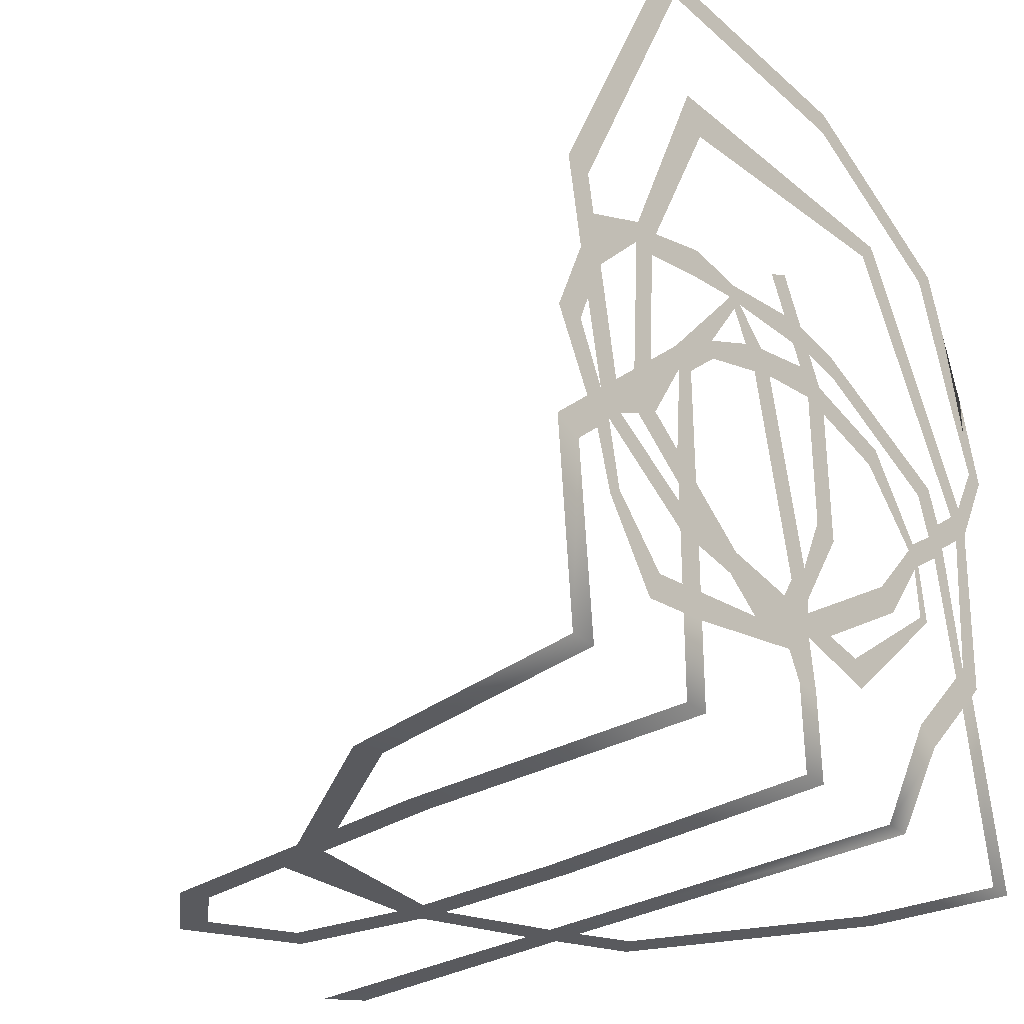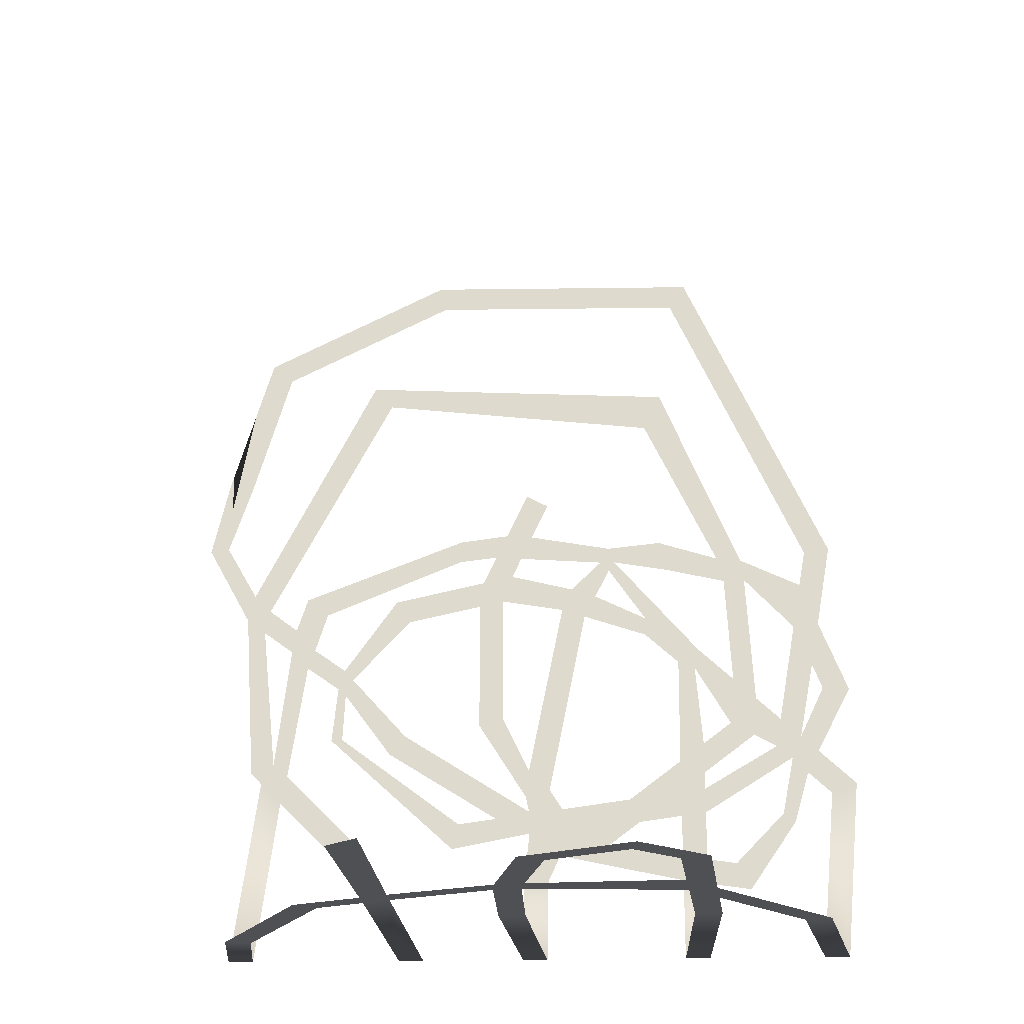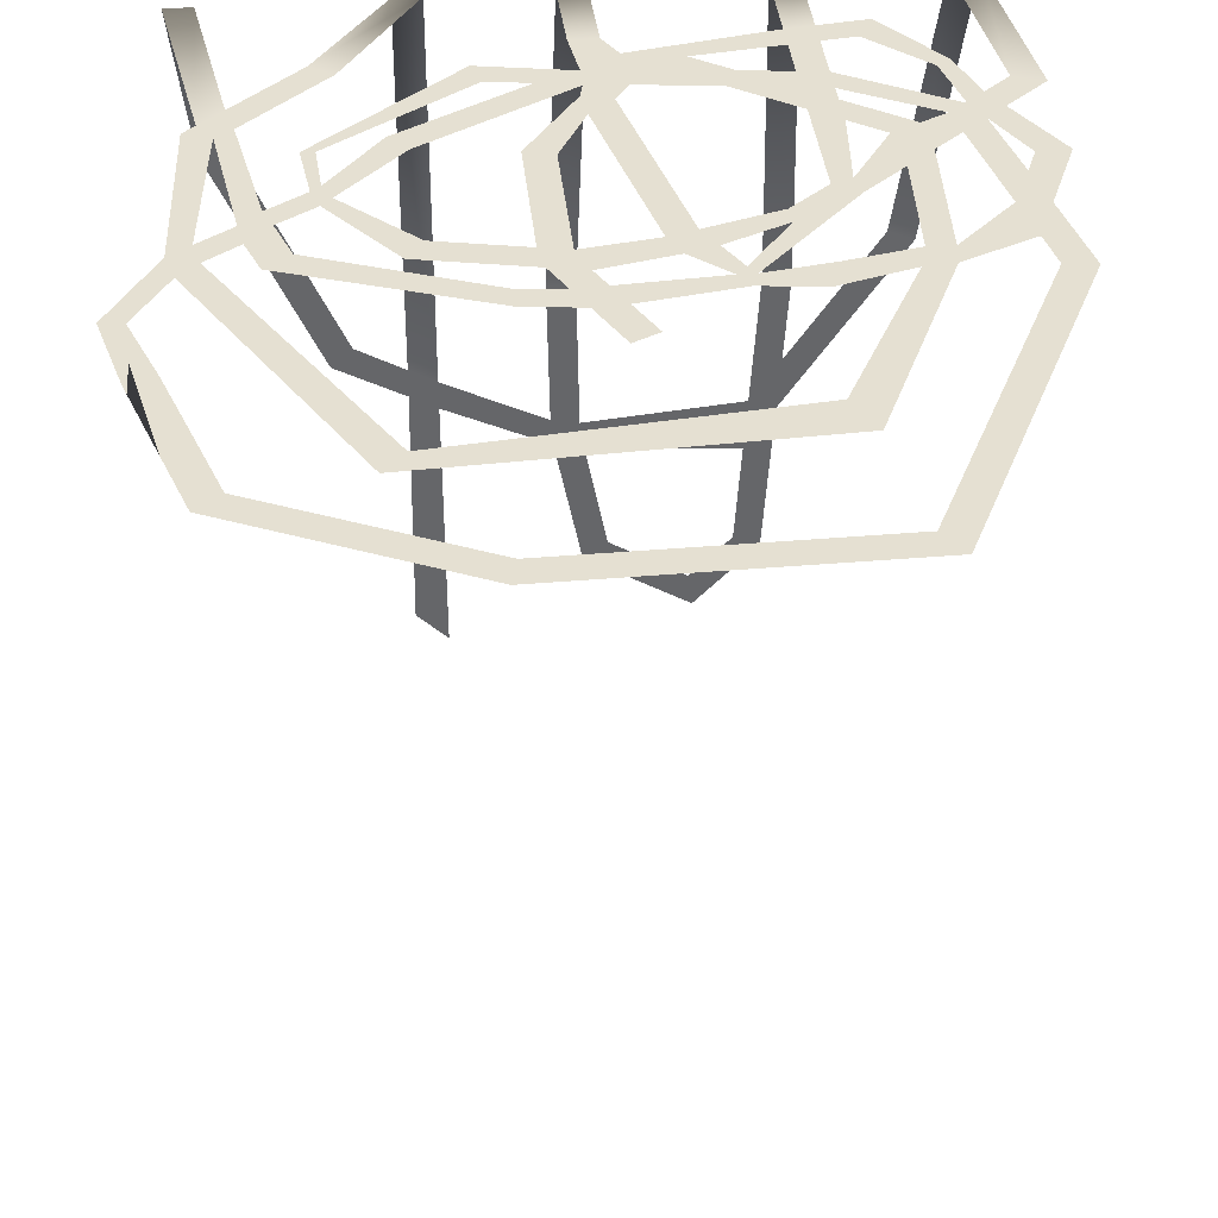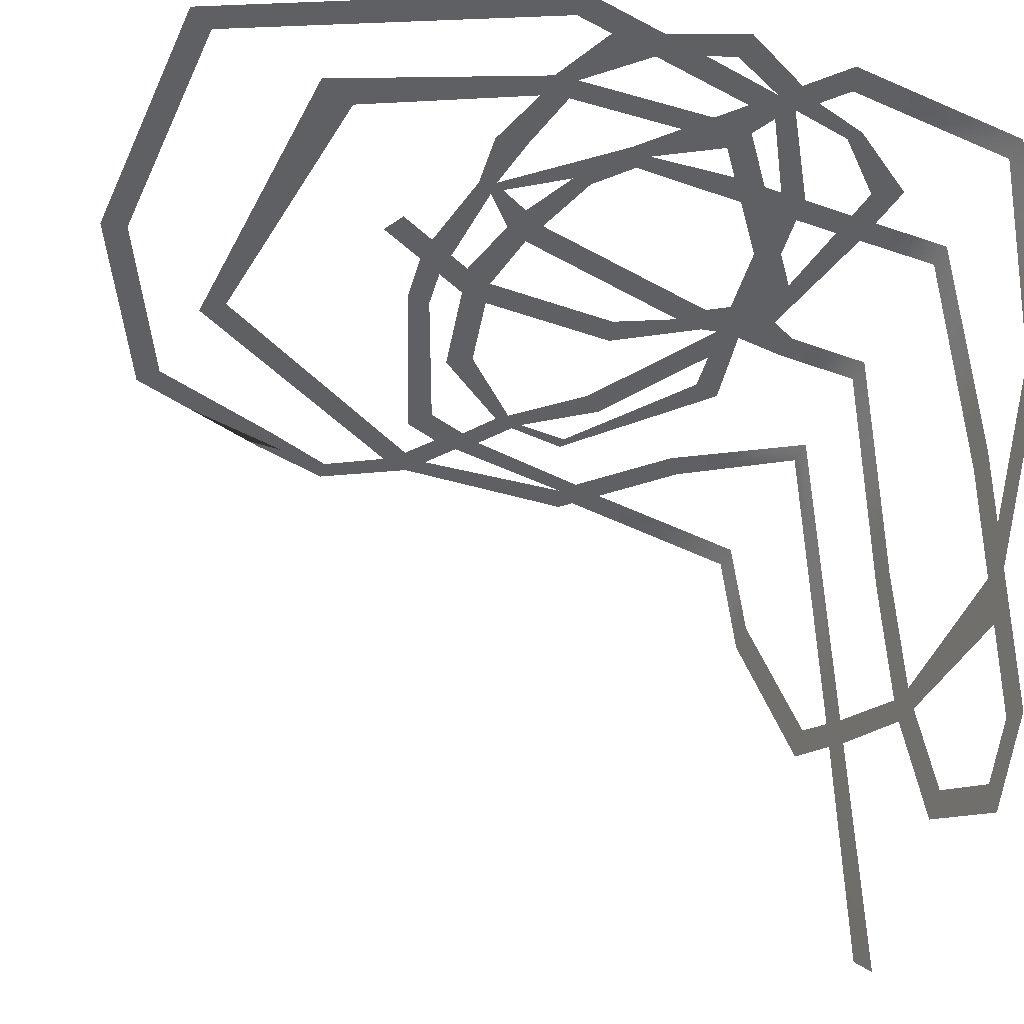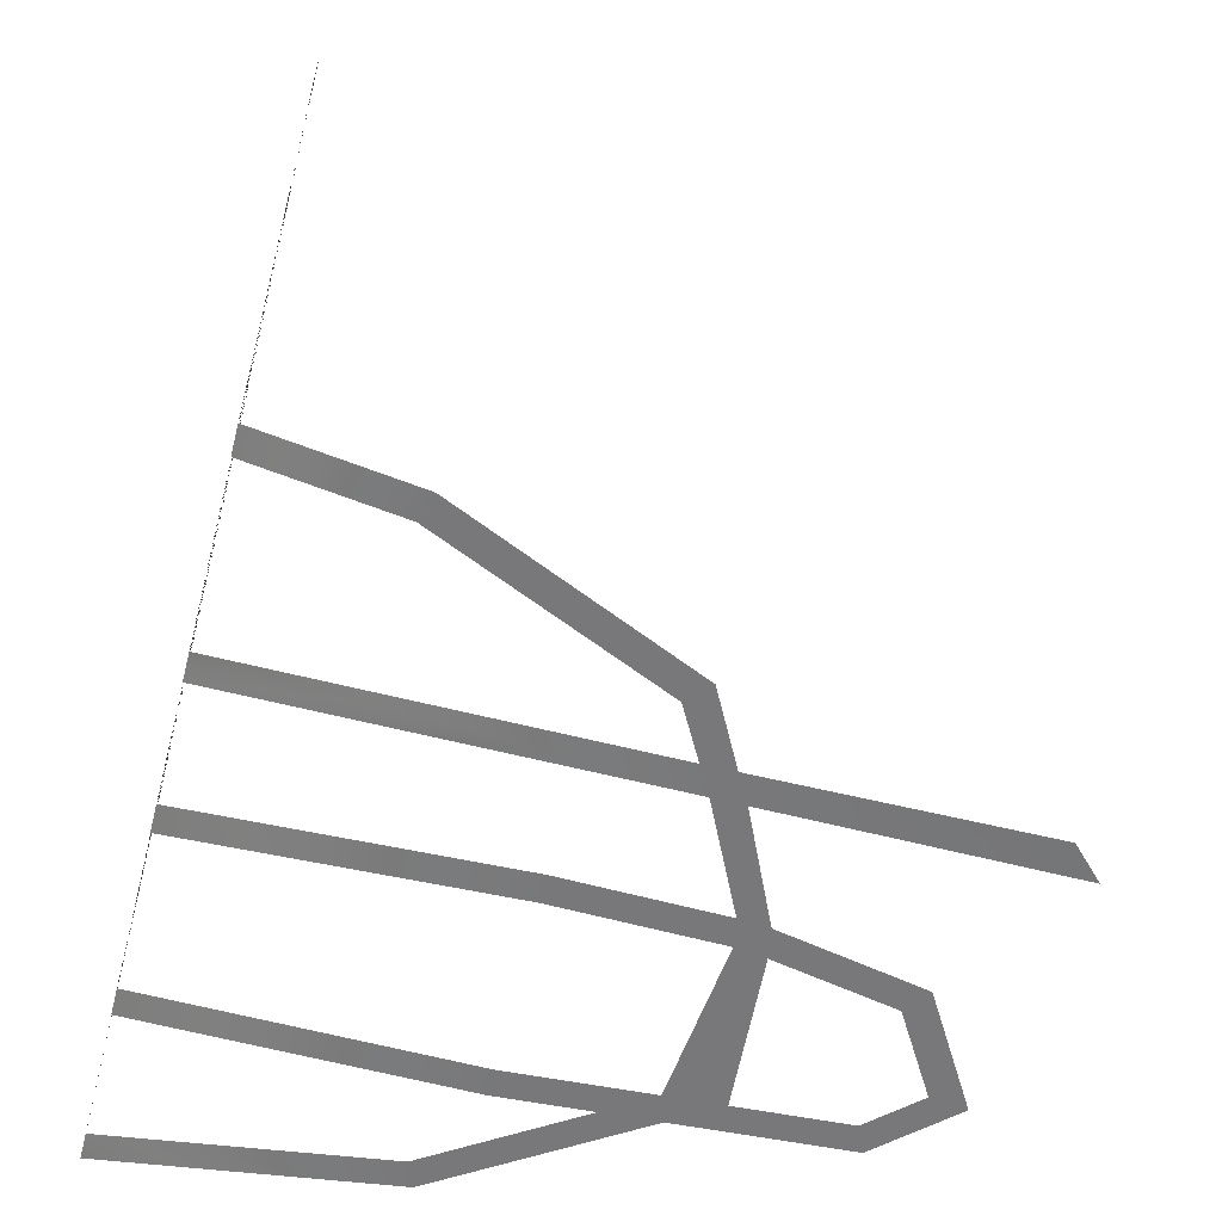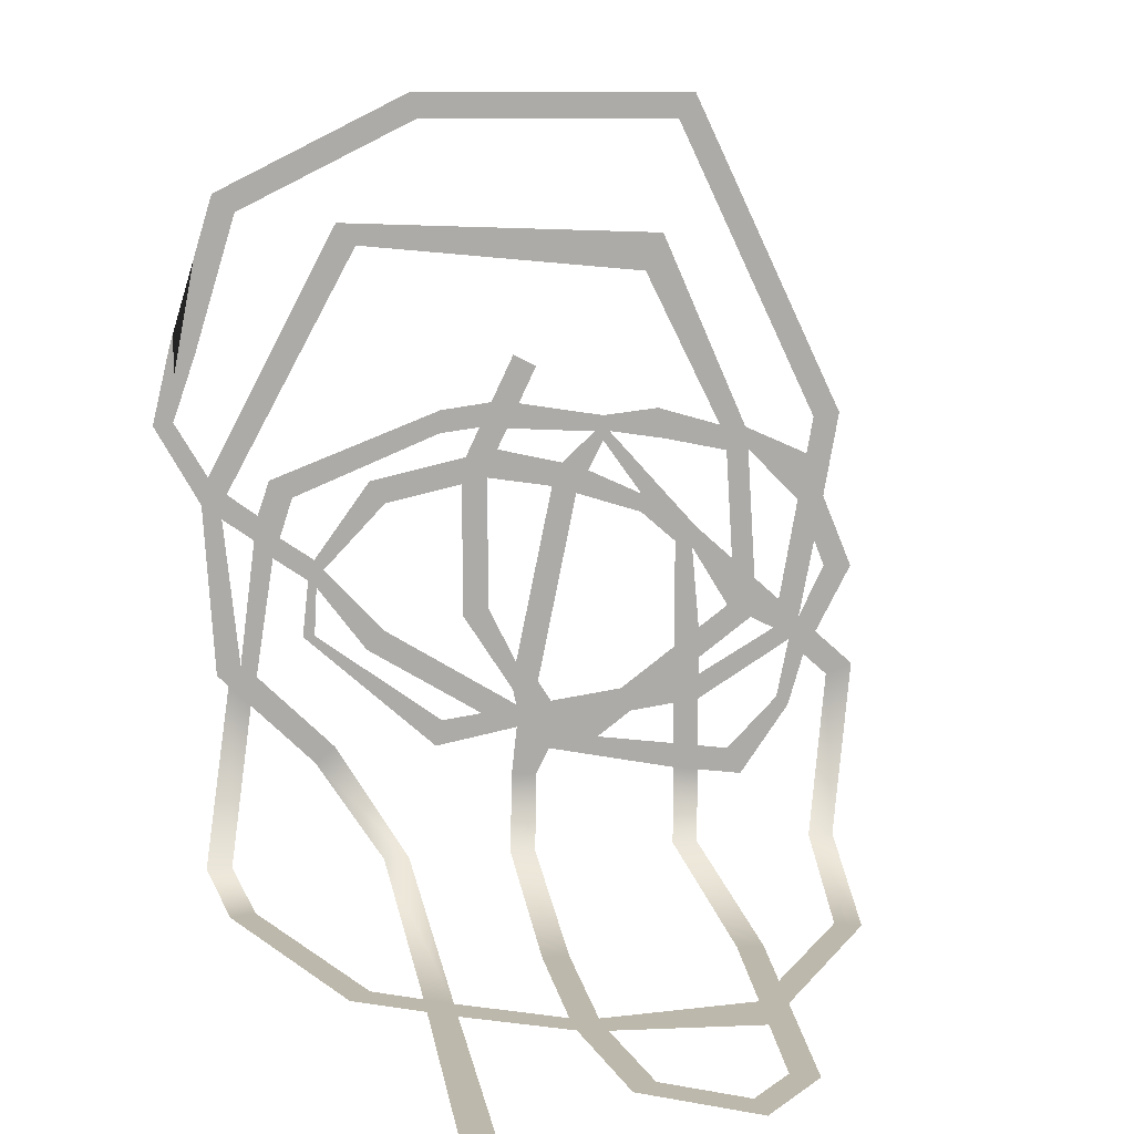
<metadata>
{"format":"obj","ext":"obj","renderer":"f3d","projection":"perspective","resolution":1024,"background":"white","views":[{"elev":-30.8,"azim":128.6,"up":"+Z"},{"elev":-19.8,"azim":2.8,"up":"+Z"},{"elev":37.6,"azim":-5.7,"up":"+Y"},{"elev":-42.8,"azim":67.4,"up":"+Y"},{"elev":-57.4,"azim":-104.4,"up":"+Z"},{"elev":13.9,"azim":-9.5,"up":"+Z"}]}
</metadata>
<code>
v  -0.2798 -0.7574 -0.7512
v  -0.2259 -0.7869 -0.7517
v  -0.224 -1.317 -0.7598
v  -0.2853 -1.257 -0.7598
v  0.1782 0.031 -0.4904
v  0.0741 0.031 -0.5107
v  0.11 0.031 -0.4558
v  -0.6367 0.031 0.0405
v  -0.6217 0.031 0.0974
v  -0.5857 0.031 0.0608
v  -0.5968 0.031 0.0099
v  0.1418 0.031 -0.4515
v  0.2283 0.031 -0.3863
v  0.3418 0.031 -0.367
v  0.2491 0.031 -0.437
v  0.0047 0.031 -0.4112
v  0.0057 0.031 -0.4604
v  -0.0685 0.031 -0.4266
v  -0.4085 0.031 -0.1402
v  -0.4253 0.031 -0.1251
v  -0.4116 0.031 -0.0821
v  -0.3928 0.031 -0.1038
v  0.4558 0.031 -0.2146
v  0.4642 0.031 -0.1131
v  0.5136 0.031 -0.1583
v  0.5067 0.031 -0.2426
v  0.6105 0.031 -0.2477
v  0.5902 0.031 -0.2954
v  0.5561 0.031 -0.2688
v  0.5668 0.031 -0.2068
v  -0.2792 -0.7004 -0.7503
v  -0.2262 -0.7295 -0.7507
v  -0.5491 0.031 -0.3866
v  -0.5936 0.031 -0.342
v  -0.5674 0.031 -0.3003
v  -0.5356 0.031 -0.3251
v  -0.5243 0.031 0.0149
v  -0.4807 0.031 -0.0337
v  -0.4959 0.031 -0.0752
v  -0.5329 0.031 -0.0367
v  0.298 0.031 0.0578
v  0.3867 0.031 -0.0424
v  0.3784 0.031 -0.0856
v  0.3421 0.031 -0.0716
v  0.2686 0.031 -0.0062
v  0.2698 0.031 0.0322
v  0.3947 0.031 -0.3271
v  0.3416 0.031 -0.3008
v  0.3944 0.031 -0.2609
v  0.395 0.031 -0.4172
v  0.342 0.031 -0.4243
v  0.3948 0.031 -0.3637
v  0.3857 -0.826 -0.7523
v  0.3271 -0.9121 -0.7537
v  0.3338 -0.8081 -0.752
v  0.3925 -0.722 -0.7505
v  0.0346 -0.8911 -0.7534
v  -0.0216 -0.8806 -0.7533
v  -0.0262 -0.8259 -0.7523
v  0.027 -0.8358 -0.7525
v  0.1035 0.031 0.1037
v  0.1572 0.031 0.086
v  0.1322 0.031 0.0385
v  0.0816 0.031 0.0551
v  0.1883 0.031 0.2003
v  0.2013 0.031 0.1671
v  0.1884 0.031 0.1481
v  0.1698 0.031 0.1672
v  0.4888 0.031 0.1667
v  0.4954 0.031 0.1198
v  0.4493 0.031 0.1185
v  0.4345 0.031 0.1726
v  0.6584 0.031 0.0136
v  0.6412 0.031 -0.0817
v  0.6036 0.031 0.0076
v  0.6206 0.031 0.106
v  0.648 0.031 -0.281
v  0.6228 0.031 -0.3298
v  0.3423 0.031 -0.5139
v  0.3953 0.031 -0.5215
v  0.3955 0.031 -0.5751
v  0.3425 0.031 -0.5675
v  0.0788 0.031 -0.4066
v  -0.0024 0.031 -0.3775
v  0.0047 0.031 -0.3191
v  0.0509 0.031 -0.3626
v  -0.0976 0.031 0.1218
v  -0.0321 0.031 0.1361
v  -0.0528 0.031 0.0773
v  -0.1058 0.031 0.0657
v  -0.0439 0.031 0.2347
v  0.0129 0.031 0.2307
v  -0.0116 0.031 0.1793
v  -0.0683 0.031 0.1833
v  -0.226 0.031 -0.7377
v  -0.279 0.031 -0.7377
v  -0.4191 0.031 -0.5173
v  -0.3772 0.031 -0.4843
v  -0.6167 0.031 -0.3187
v  -0.3537 0.031 0.606
v  -0.3148 0.031 0.5602
v  0.3114 0.031 0.5737
v  0.2754 0.031 0.4964
v  -0.2727 0.031 -0.2368
v  -0.3071 0.031 -0.2778
v  -0.7283 0.031 0.2067
v  -0.6875 0.031 0.212
v  -0.6896 0.031 0.3672
v  -0.676 0.031 0.4114
v  -0.5971 0.031 0.6679
v  -0.5532 0.031 0.6305
v  -0.6253 0.031 0.3958
v  -0.6389 0.031 0.3516
v  -0.2022 0.031 0.8616
v  -0.1902 0.031 0.8085
v  0.3752 0.031 0.8552
v  0.3414 0.031 0.8026
v  0.689 0.031 0.1911
v  0.6339 0.031 0.1836
v  -0.1659 0.031 -0.4933
v  -0.152 0.031 -0.4379
v  -0.4384 0.031 -0.2443
v  -0.4142 0.031 -0.2429
v  -0.2958 0.031 0.0784
v  -0.2647 0.031 0.0309
v  0.6734 0.031 -0.376
v  0.7283 0.031 -0.3544
v  0.6963 0.031 -0.7377
v  0.6433 0.031 -0.7377
v  0.6196 -0.4829 -0.7464
v  0.569 -0.4631 -0.7461
v  -0.374 -0.6484 -0.7493
v  -0.415 -0.6863 -0.75
v  -0.615 -0.2436 -0.7424
v  -0.5635 -0.2289 -0.7422
v  -0.6509 0.031 -0.7377
v  -0.5979 0.031 -0.7377
v  -0.4996 0.031 0.0869
v  -0.4535 0.031 0.0497
v  -0.1484 0.031 0.2212
v  -0.1505 0.031 0.1734
v  0.3431 0.031 -0.7377
v  0.3961 0.031 -0.7377
v  0.4036 -0.5514 -0.7476
v  0.3506 -0.55 -0.7476
v  0.3654 -1.139 -0.7576
v  0.3138 -1.116 -0.7572
v  0.2391 -1.269 -0.7598
v  0.2304 -1.202 -0.7586
v  0.0313 -1.144 -0.7577
v  0.0786 -1.111 -0.7571
v  -0.0315 -0.5397 -0.7475
v  0.0215 -0.5403 -0.7475
v  -0.009 0.031 -0.7377
v  0.044 0.031 -0.7377
v  -0.0058 0.031 -0.5645
v  0.0472 0.031 -0.5655
v  0.3036 0.031 0.2124
v  0.3194 0.031 0.1473
v  0.7211 0.031 -0.1393
v  0.6628 0.031 -0.1367
v  0.5909 0.031 -0.4406
v  0.5656 0.031 -0.4211
v  0.4894 0.031 -0.5885
v  0.4596 0.031 -0.5307
v  -0.1062 0.031 -0.2138
v  -0.0532 0.031 -0.1985
v  0.002 0.031 0.3311
v  0.0488 0.031 0.3062
o cordes
g cordes
f 1 2 3 4
f 5 6 7
f 8 9 10 11
f 12 13 14 15
f 16 17 18
f 19 20 21 22
f 23 24 25 26
f 27 28 29 30
f 1 31 32 2
f 33 34 35 36
f 37 38 39 40
f 41 42 43 44 45 46
f 47 14 48 49
f 50 51 14 52
f 53 54 55 56
f 57 58 59 60
f 61 62 63 64
f 65 66 67 68
f 69 70 71 72
f 73 74 75 76
f 27 77 78 28
f 79 80 81 82
f 6 17 16 83 7
f 84 85 86 83 16
f 87 88 89 90
f 91 92 93 94
f 95 96 97 98
f 98 97 33 36
f 35 34 99 8 11
f 10 9 100 101
f 101 100 102 103
f 103 102 69 72
f 23 26 47 49
f 104 105 19 22
f 9 8 106 107
f 107 106 108 109 110 111 112 113
f 111 110 114 115
f 115 114 116 117
f 117 116 118 119
f 119 118 73 76
f 75 74 27 30
f 29 28 50 52
f 12 15 5 7
f 16 18 105 104
f 13 12 7 83
f 18 17 120 121
f 121 120 122 123
f 123 122 20 19
f 21 20 39 38
f 22 21 124 125
f 125 124 87 90
f 89 88 61 64
f 26 25 30 29
f 126 127 128 129
f 129 128 130 131
f 131 130 53 56
f 55 54 57 60
f 32 31 96 95
f 132 133 134 135
f 135 134 136 137
f 137 136 34 33
f 36 35 40 39
f 37 40 11 10
f 38 37 138 139
f 139 138 140 141
f 141 140 91 94
f 93 92 65 68
f 43 42 24 23
f 44 43 49 48
f 48 14 13
f 14 51 15
f 47 52 14
f 51 50 80 79
f 142 143 144 145
f 145 144 56 55
f 54 53 146 147
f 147 146 148 149
f 149 148 150 151
f 151 150 58 57
f 59 58 2 32
f 60 59 152 153
f 153 152 154 155
f 155 154 156 157
f 157 156 17 6
f 63 62 46 45
f 86 85 64 63
f 62 61 68 67
f 66 65 158 159
f 159 158 72 71
f 71 70 25 24
f 70 69 76 75
f 74 73 160 161
f 161 160 77 27
f 78 77 127 126
f 28 78 162 163
f 163 162 164 165
f 82 81 143 142
f 165 164 81 80
f 79 82 6 5
f 85 84 166 167
f 167 166 90 89
f 88 87 94 93
f 92 91 168 169
f 1 133 132 31
f 46 67 66 41

</code>
